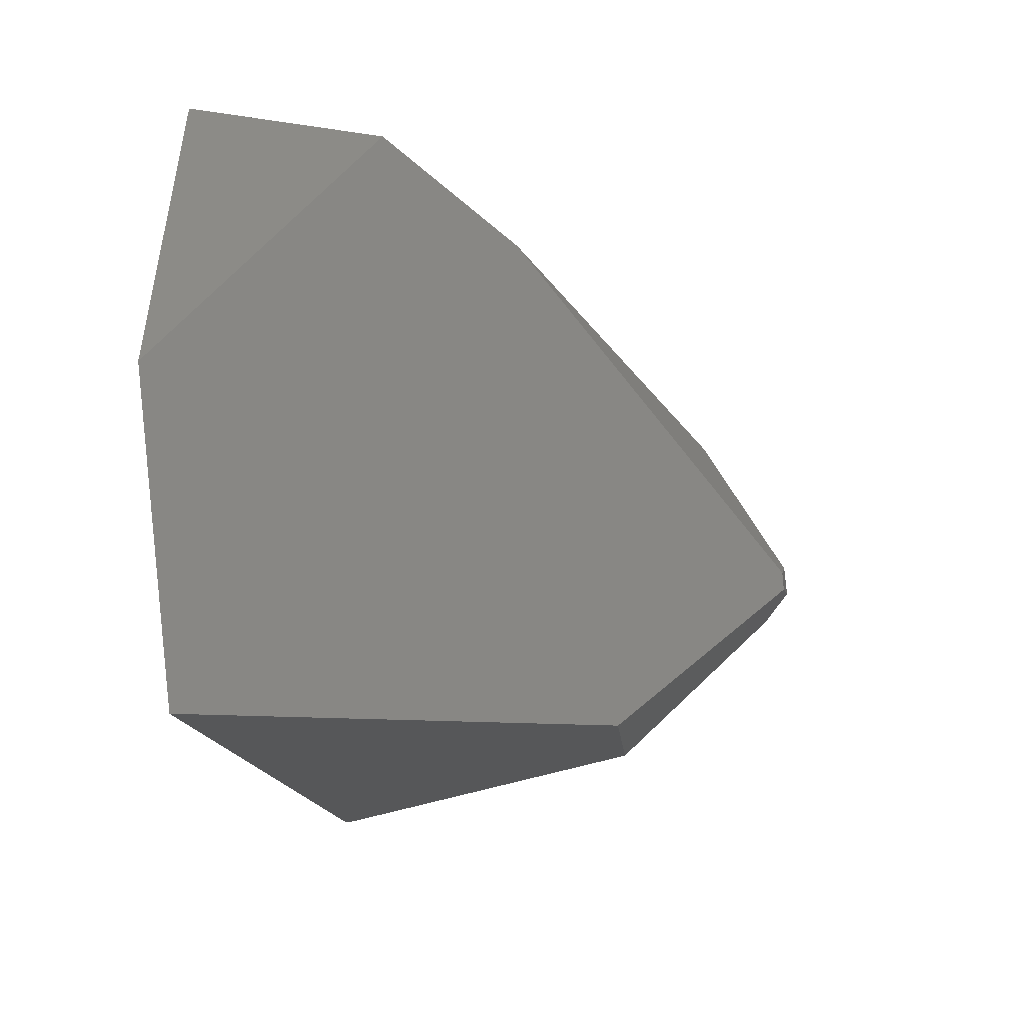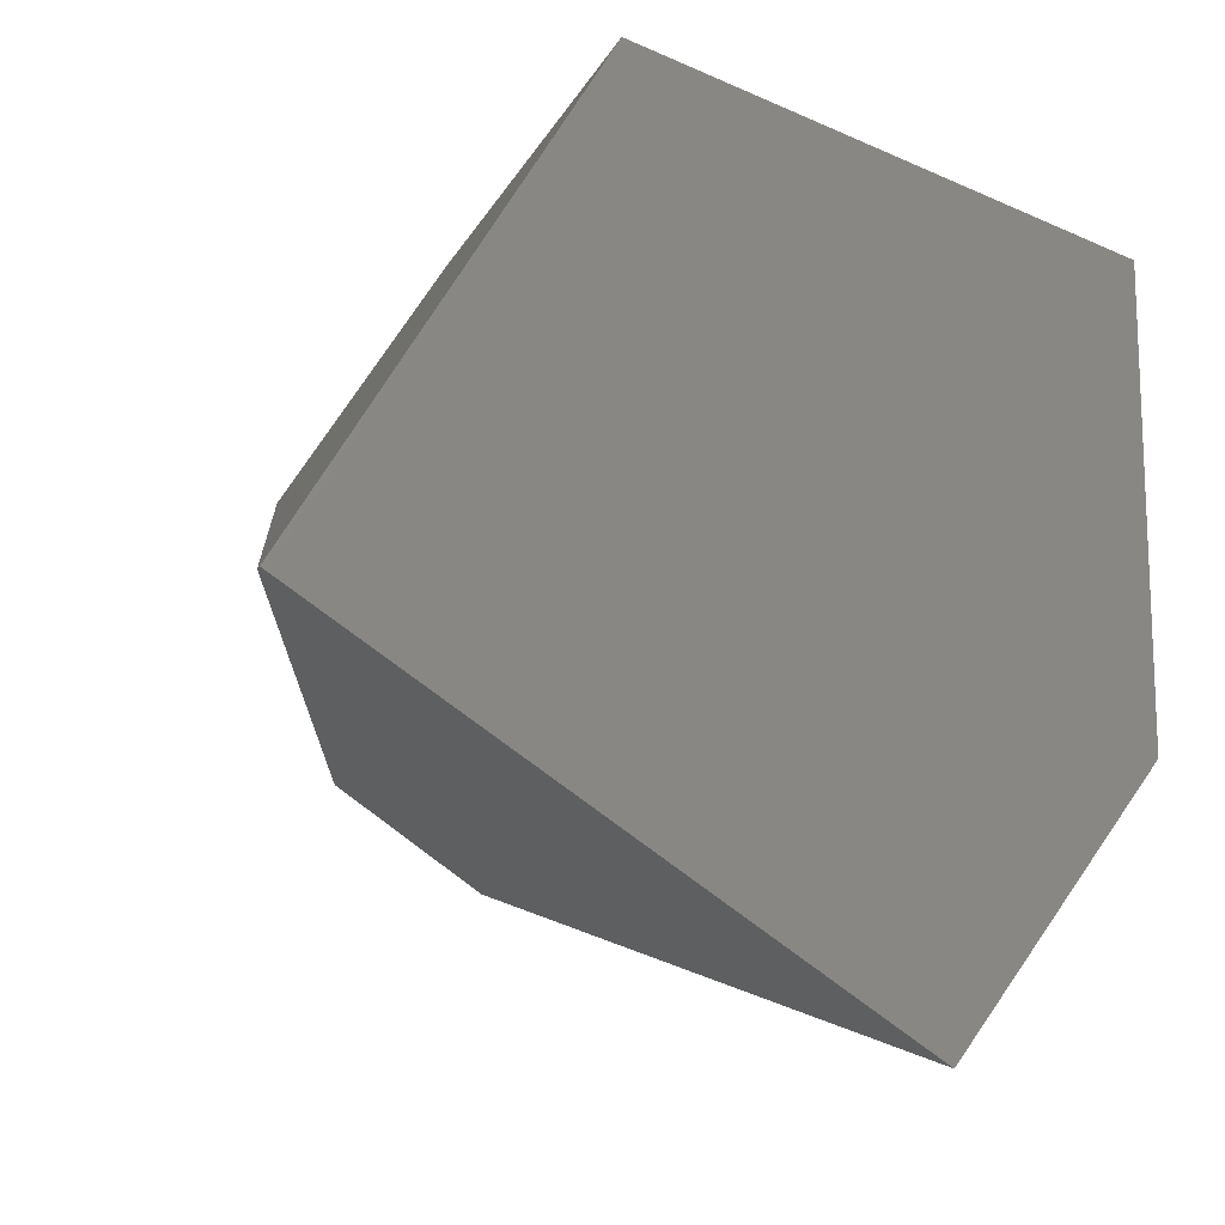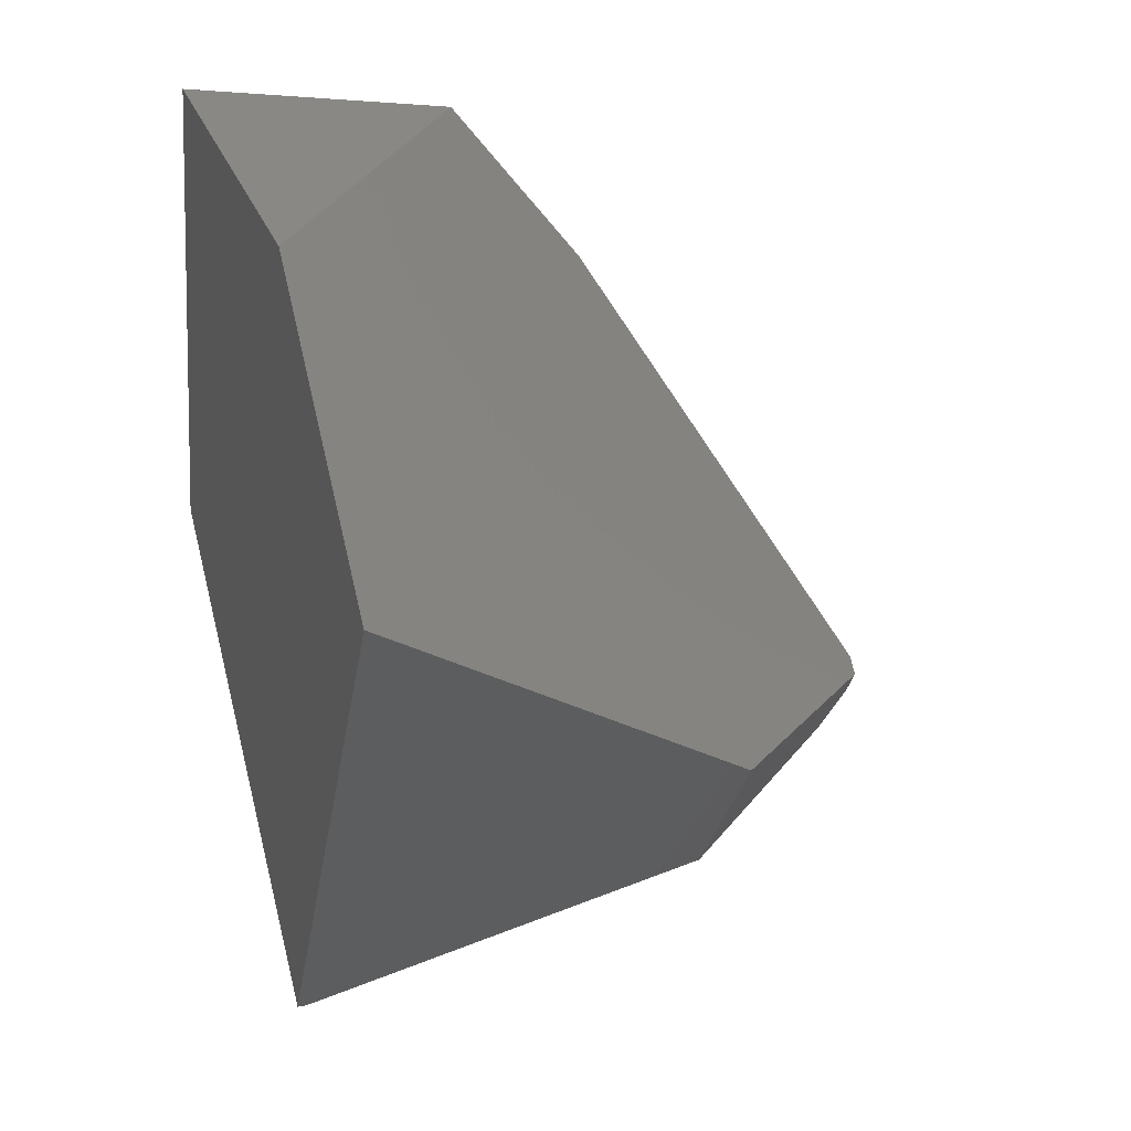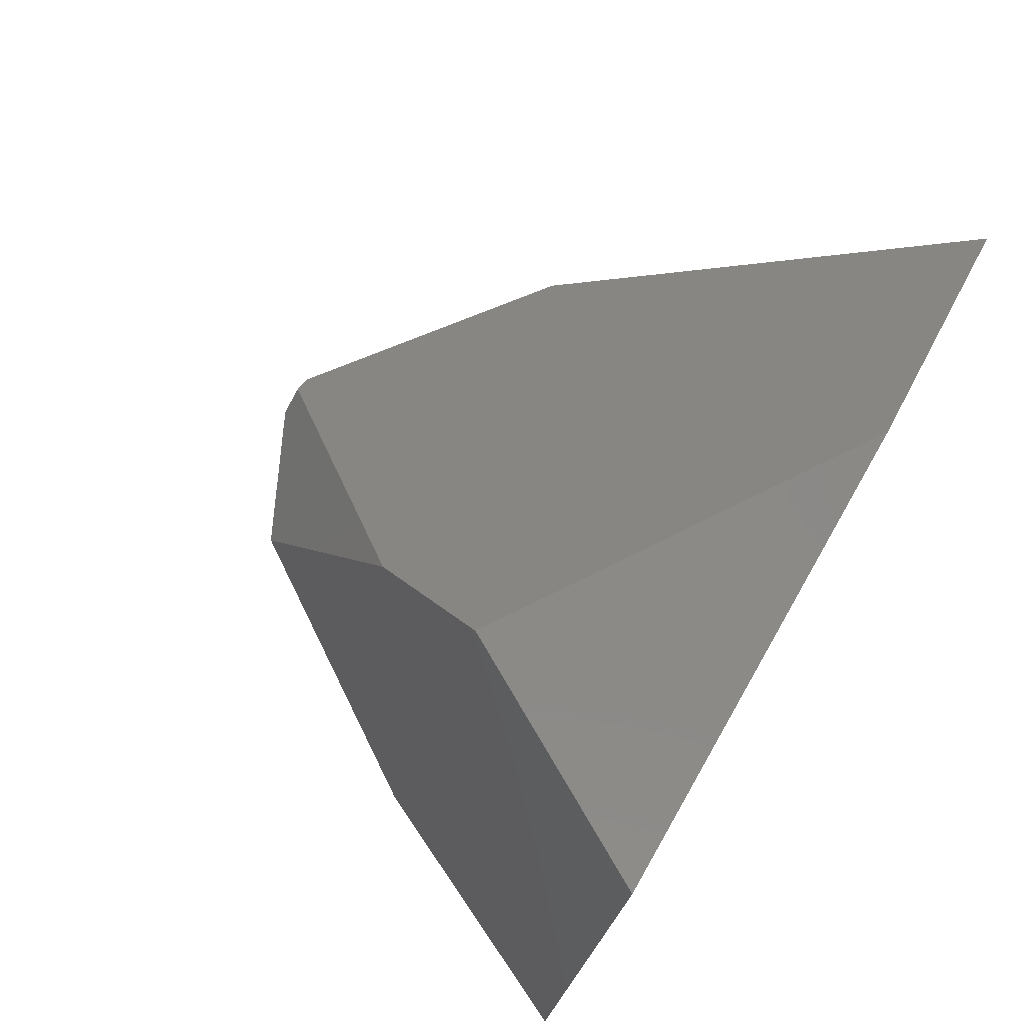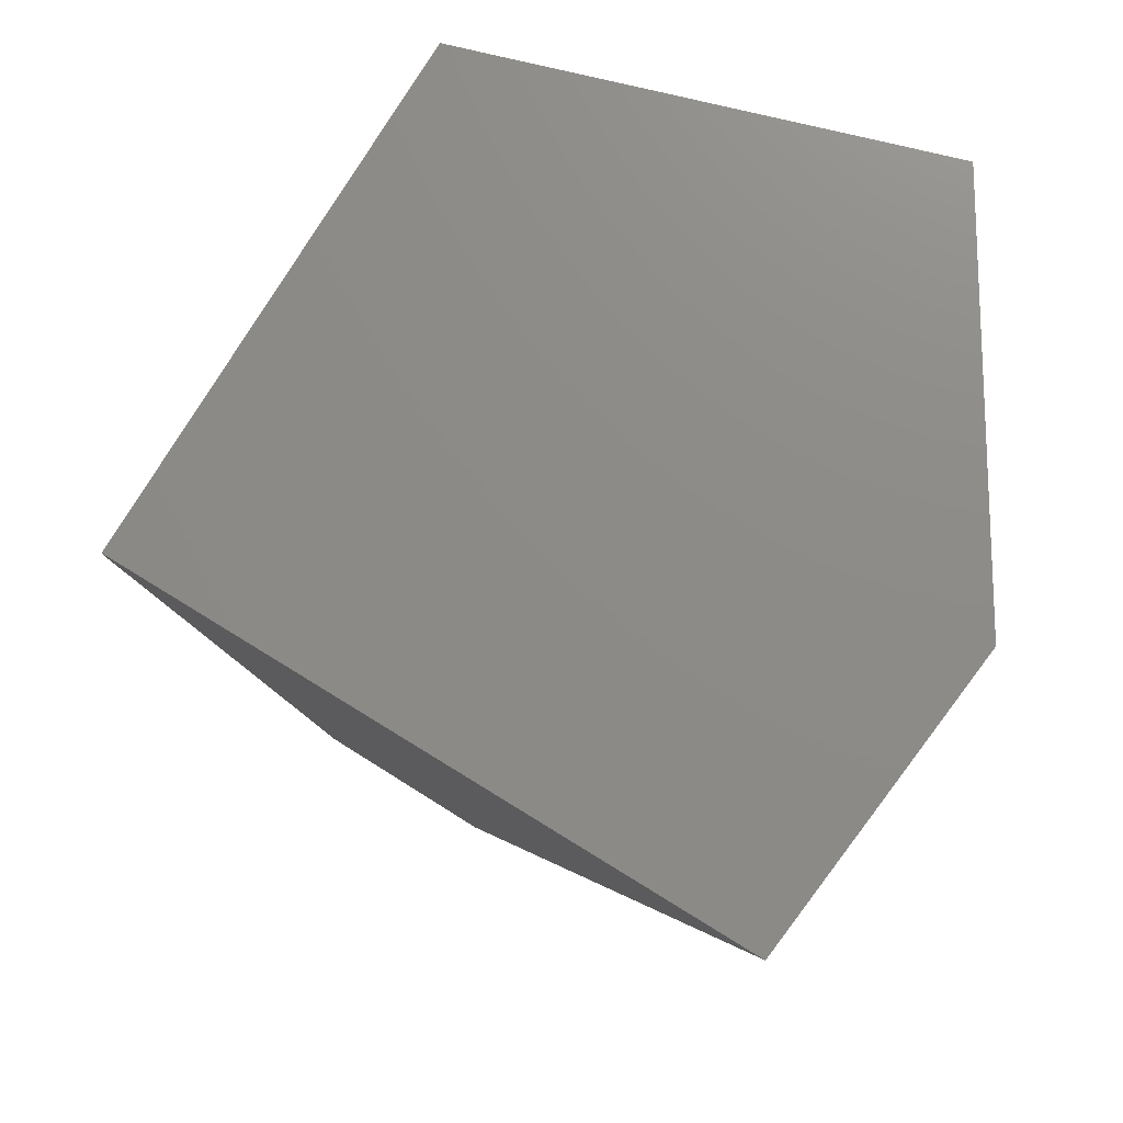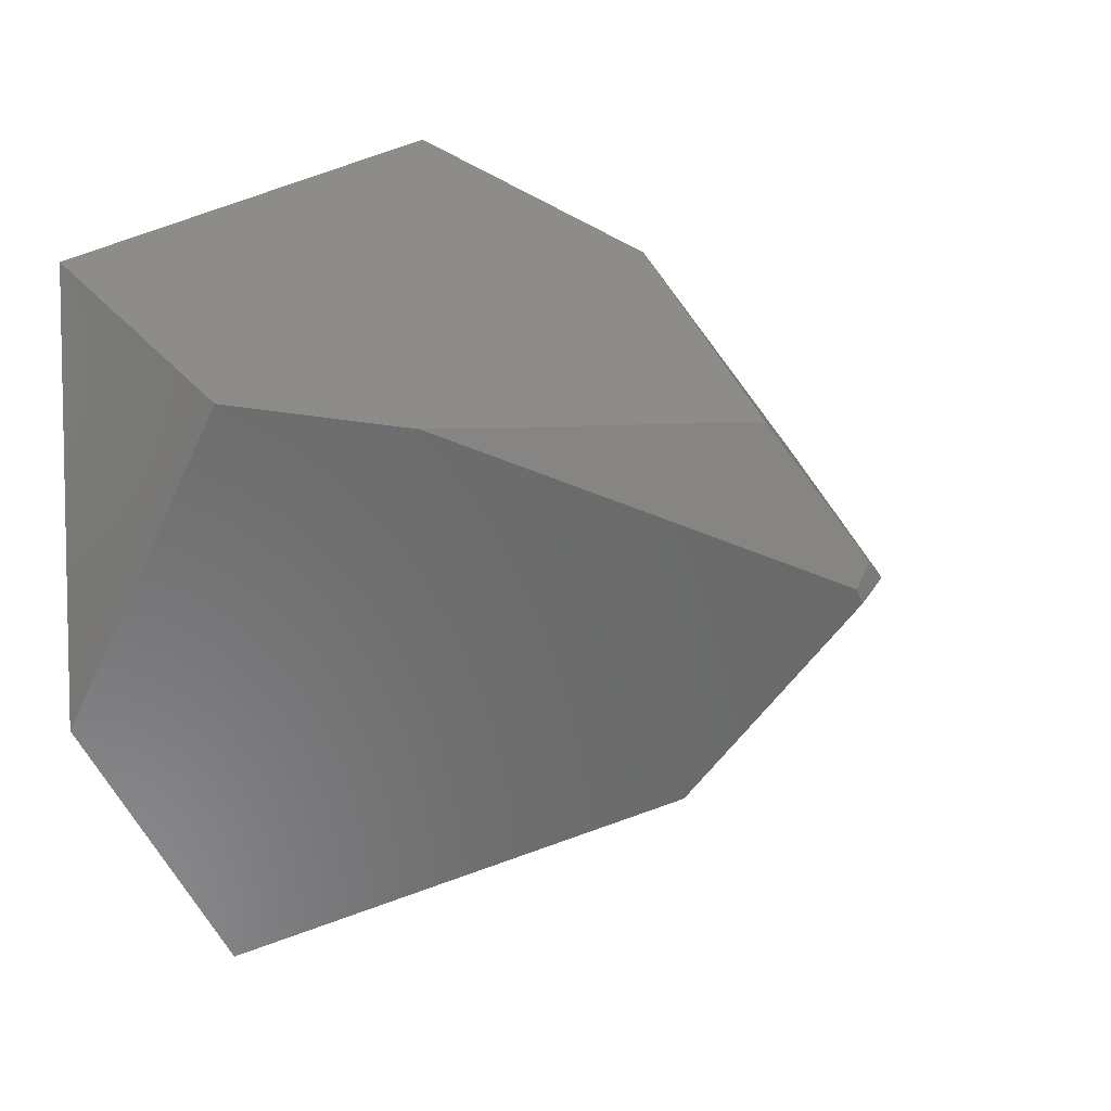
<metadata>
{"format":"stl","ext":"stl","renderer":"f3d","projection":"perspective","resolution":1024,"background":"white","views":[{"elev":-48.7,"azim":11.3,"up":"+Y"},{"elev":-13.9,"azim":-110.4,"up":"+Y"},{"elev":26.2,"azim":-16.7,"up":"+Z"},{"elev":79.8,"azim":-150.4,"up":"+Z"},{"elev":-15.4,"azim":-86.4,"up":"+Y"},{"elev":6.5,"azim":41.9,"up":"+Y"}]}
</metadata>
<code>
# stl→obj: 18 verts, 32 faces
v 3.389 3.709 -2.874
v -5.007e-05 -1.213 -5.85
v -5.007e-05 5.365 -1.873
v 0.1174 -1.213 -5.85
v 4.732 0.8795 -4.585
v 4.519 1.521 2.737
v 6.603 1.503 -1.51
v 2.992 1.855 4.69
v -5.007e-05 3.559 4.69
v 7.155 -0.5887 -3.324
v 7.542 -0.5717 -2.822
v 7.556 -0.3324 -2.518
v 7.512 -0.8855 -2.424
v 7.526 -0.6766 -2.281
v -5.007e-05 -6.107 1.955
v 5.025 -3.735 -1.827
v -5.007e-05 -2.516 4.69
v 4.848 -2.531 -3.748
f 1 2 3
f 1 4 2
f 1 5 4
f 1 6 7
f 1 8 6
f 1 9 8
f 1 3 9
f 1 10 5
f 1 11 10
f 1 12 11
f 1 7 12
f 13 12 14
f 13 11 12
f 13 15 16
f 13 17 15
f 13 8 17
f 13 6 8
f 13 14 6
f 13 10 11
f 13 18 10
f 13 16 18
f 5 18 4
f 5 10 18
f 6 12 7
f 6 14 12
f 9 15 17
f 9 2 15
f 9 3 2
f 9 17 8
f 16 4 18
f 16 2 4
f 16 15 2

</code>
